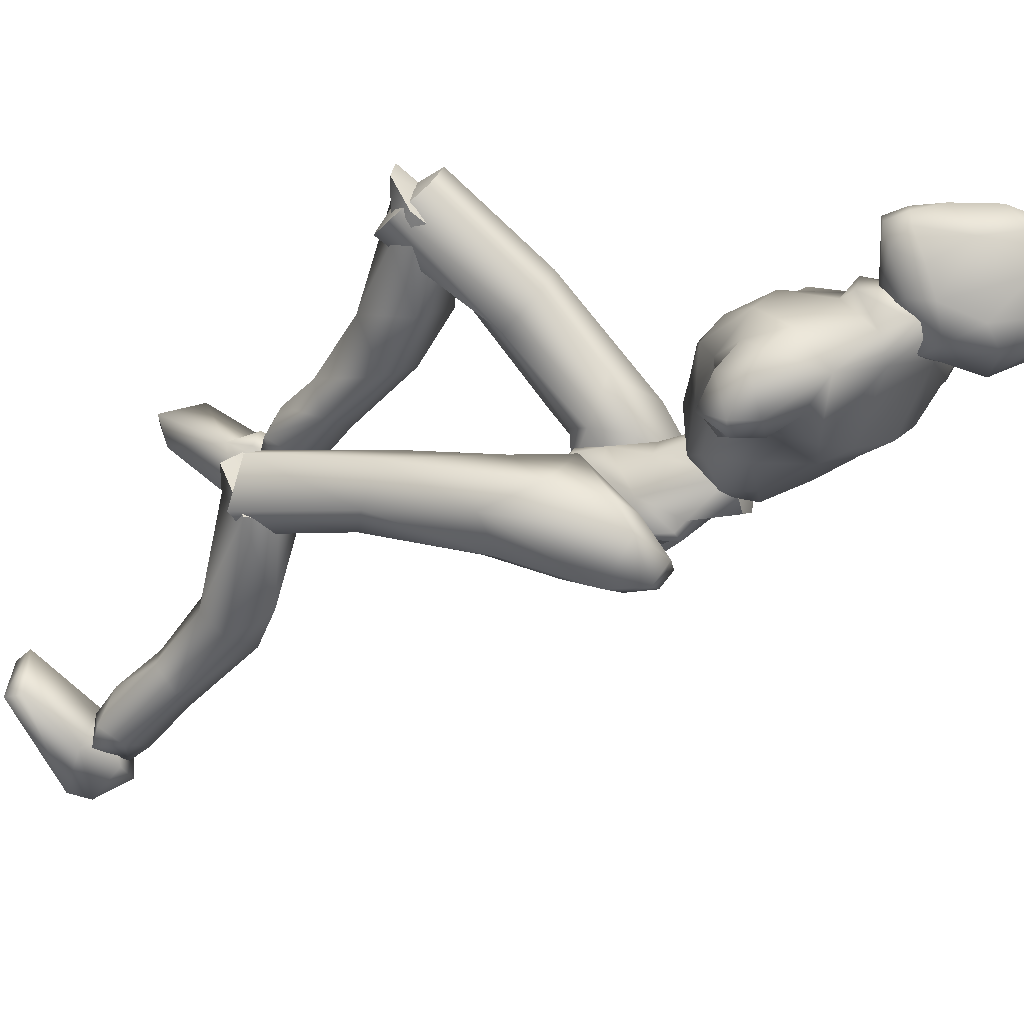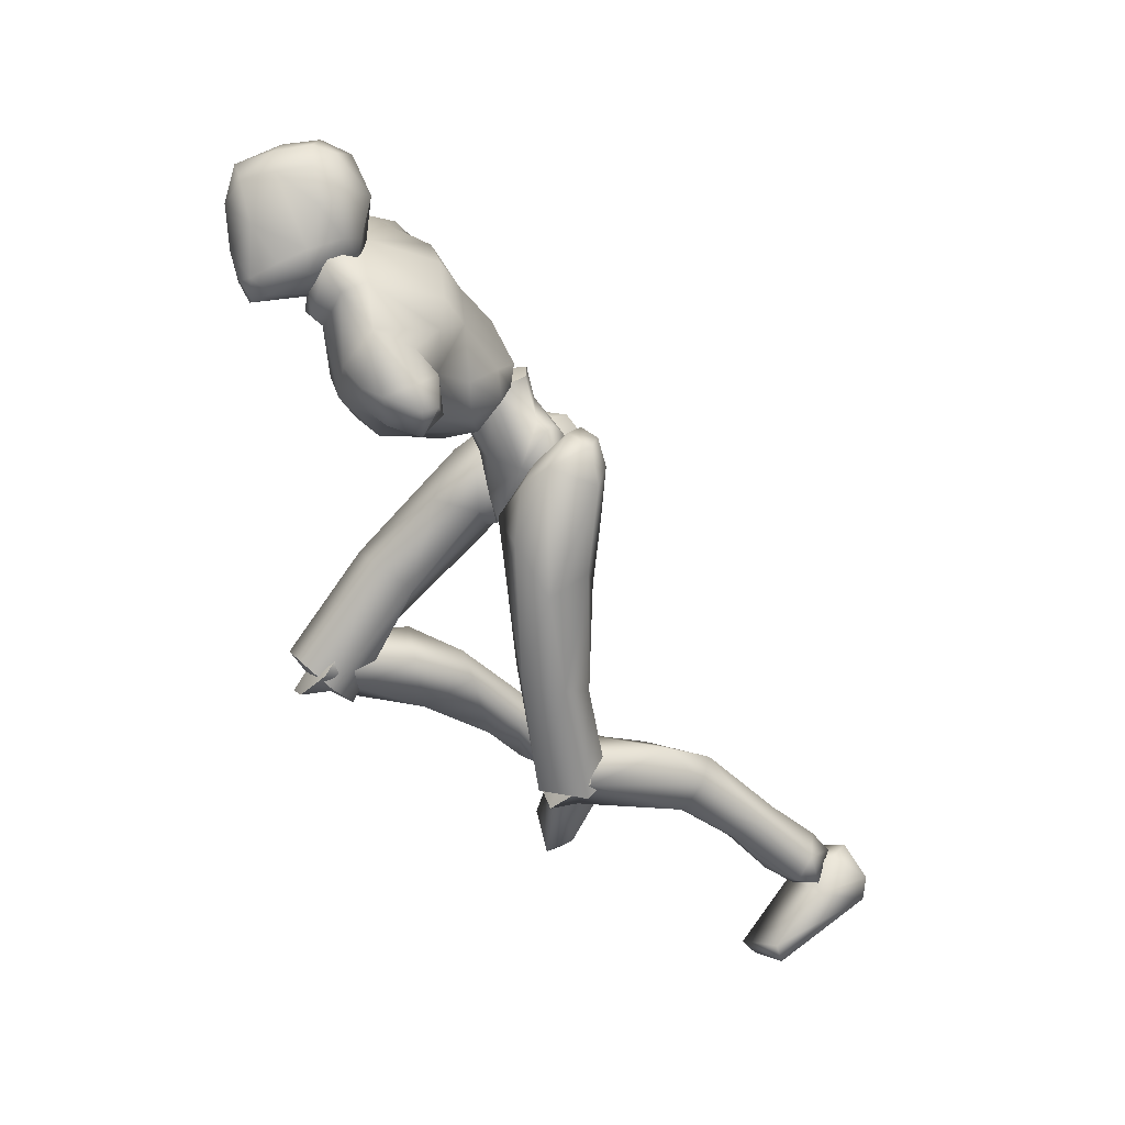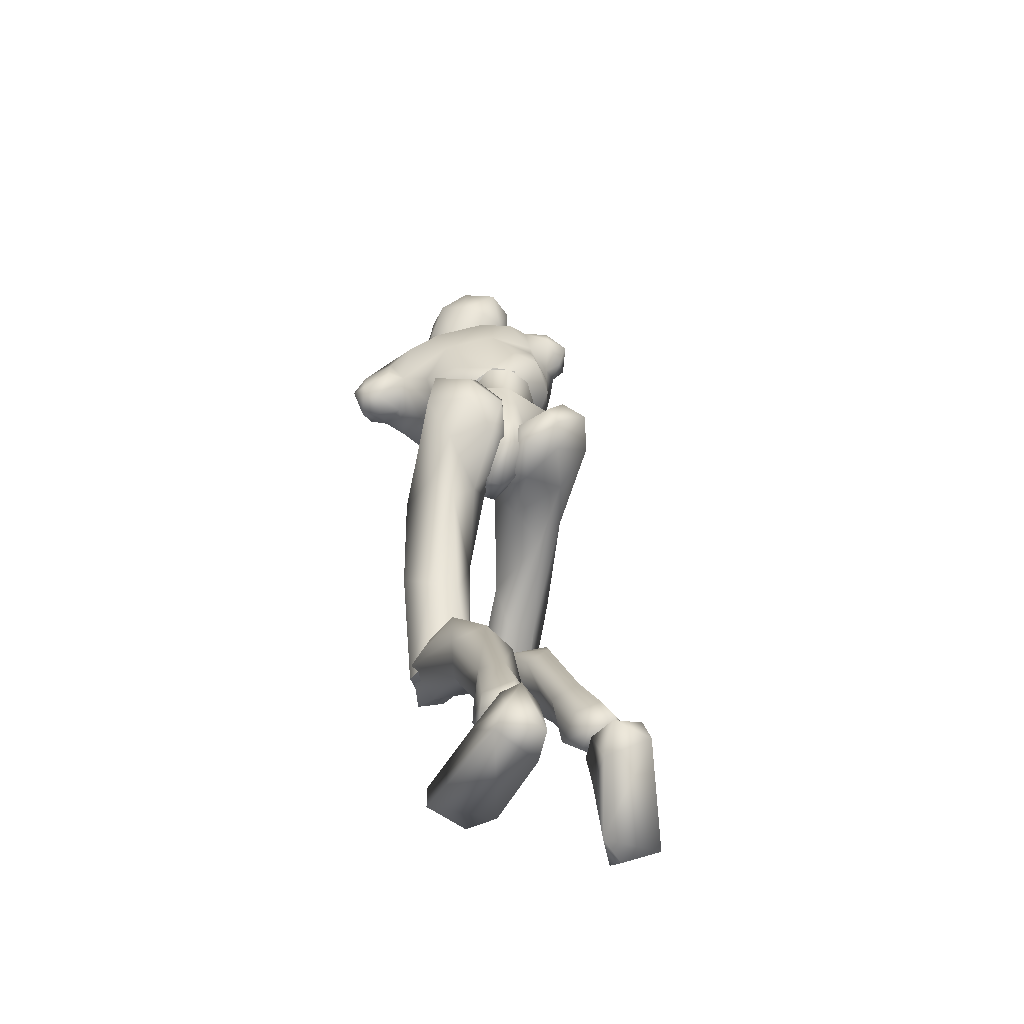
<metadata>
{"format":"obj","ext":"obj","renderer":"f3d","projection":"perspective","resolution":1024,"background":"white","views":[{"elev":25.5,"azim":112.5,"up":"+Z"},{"elev":23.7,"azim":71.1,"up":"+Y"},{"elev":-28.1,"azim":160.6,"up":"+Y"}]}
</metadata>
<code>
o Melee_Husk
v 2.339 43.72 2.468
v 3.253 40.82 3.932
v 3.642 43.47 2.22
v 0.642 46.71 2.716
v 1.074 46.08 5.297
v 0.5414 40.88 5.591
v -0.03085 37.82 5.338
v -1.43 40.6 5.55
v -3.953 39.81 3.785
v -3.362 45.46 5.206
v -3.814 42.86 2.342
v -3.015 46.19 2.641
v -4.986 42.26 2.044
v -1.654 37.47 4.56
v -0.1296 35.64 4.812
v 0.6869 35.75 4.829
v 1.658 37.93 4.628
v -0.391 44.89 7.382
v -1.71 44.7 7.355
v 0.6563 44.32 5.721
v 1.337 46.31 4.039
v 3.731 46.21 5.461
v -3.434 43.8 9.245
v -4.138 44.31 7.353
v -2.403 44.01 8.022
v -2.936 43.46 6.205
v -1.713 43.01 6.474
v -0.7848 43.06 8.089
v 2.99 43.87 7.012
v 3.851 45.08 7.662
v 4.566 48.13 7.954
v 5.957 49.49 10.64
v 4.31 45.66 10.51
v 5.877 47.02 12.12
v 4.73 45.84 14.19
v 6.472 46.51 14
v 5.91 47.77 15.96
v 7.768 46.85 14.69
v 7.306 49.51 16.18
v 8.66 49.22 15.11
v 3.091 44.27 10.5
v 9.938 48.34 12.79
v 9.102 46.24 12.62
v 7.73 46.13 11.92
v 8.125 47.32 10.89
v 6.623 53.26 15.1
v 8.942 50.03 12.67
v 9.399 48.32 11.54
v 0.4153 43.05 10.87
v 2.446 44.22 13.95
v 3.011 47.5 16.8
v 5.31 50.44 16.94
v 2.783 54.78 16.28
v 0.524 51.79 17.06
v 1.408 52.94 18.06
v -1.453 52.35 17.84
v -1.229 52.38 16.87
v -2.871 53.05 16.31
v -4.059 48.63 15.75
v -7.171 51.29 14.57
v -6.299 47.44 13.57
v -4.401 44.71 12.25
v -6.955 55 14.24
v -1.232 47.57 16.37
v 2.371 56.48 17.16
v -2.255 56.66 15.18
v -5.404 57.74 12.46
v -3.123 54.63 17.06
v -1.23 57.82 16.37
v 0.3644 44.96 15.03
v -0.462 43.15 12.7
v -2.161 43.88 12.75
v -2.832 47.01 15.07
v -2.949 44.73 11.73
v -2.283 43.37 9.497
v 0.1452 42.57 8.989
v -9.135 56.16 11.26
v -9.65 53.68 11.14
v -8.711 55.59 12.73
v -8.665 53.21 12.75
v -8.604 52.58 10.98
v -8.392 50.75 11.32
v -7.79 48.03 11.71
v -6.009 45.21 11.48
v -5.993 45.44 9.468
v -6.921 48 8.3
v -7.494 56.5 9.714
v -9.071 54.86 8.941
v -8.497 53.09 9.146
v -7.418 52.44 9.607
v -6.875 49.84 8.063
v -5.814 47.15 5.08
v -5.412 44.64 7.77
v -3.456 45.85 4.818
v -7.172 55.17 8.51
v -5.417 53.8 8.435
v -5.884 48.71 5.526
v -4.284 49.19 3.702
v -2.053 47.57 3.295
v -4.57 51.53 5.949
v -1.382 54.91 22.36
v -1.716 57.01 22.73
v -2.442 54.71 21.5
v -0.4872 55.26 22.42
v 0.3751 55.61 21.86
v 0.06942 53.88 21.78
v -0.8635 53.55 21.76
v -2.354 53.5 20.34
v -3.636 55.35 19.59
v -3.644 54.24 17.92
v -4.67 56.17 17.83
v -4.56 55.62 15.95
v -5.651 58.06 17.07
v -5.54 58.11 15.06
v -5.889 60.5 17.1
v -5.427 61.59 14.91
v -5.597 62.07 16.57
v -4.031 63.52 15.69
v -4.113 63.38 18.33
v -1.87 63.72 16.76
v -3.528 62.46 13.65
v -4.104 58.99 13.18
v -3.489 56.31 14.27
v -2.876 55.37 14.44
v -0.9752 55.88 13.64
v -1.401 57.16 13.38
v -2.42 59.59 12.74
v -2.612 63.32 19.19
v -3.715 62.36 21.72
v -1.976 61.73 21.68
v -2.809 59.98 22.7
v -0.3045 59.12 21.52
v -4.075 57.84 21.29
v -5.54 60.32 19.27
v -5.1 62.19 18.97
v -4.537 60.89 21.54
v -0.9096 62.35 19.53
v 1.786 57.62 18.19
v 1.3 60.4 17.16
v 1.85 58.15 15.71
v 0.9739 61.23 15.32
v 0.5324 57.73 14.18
v -0.4062 62.67 17.15
v -1.273 63.18 15.29
v -0.711 60.24 13.12
v 1.033 56.69 14.57
v 2.129 56.01 18.23
v 1.246 56.73 20.09
v 1.214 54.64 20.69
v 4.782 5.374 -19.47
v 6.449 4.948 -19
v 4.778 4.314 -18.15
v 6.356 4.171 -17.34
v 8.234 4.898 -18.74
v 6.424 6.553 -20.35
v -0.1805 34.25 3.044
v 1.189 34.44 3.072
v -0.04903 34.09 0.2438
v 1.218 34.27 0.2698
v -0.199 37 -1.97
v 0.6501 37.12 -1.952
v -0.174 39.86 -1.606
v 7.528 16.76 0.1149
v 6.142 14.53 2.782
v 5.693 14.29 0.4891
v 4.097 15.04 2.751
v 3.17 15.3 -1.378
v 2.615 16.96 1.14
v 6.61 12.68 -7.773
v 3.634 12.46 -6.704
v 2.766 16.92 -6.019
v 3.342 18.83 -0.6037
v 5.458 10.81 -15.77
v 3.005 14.32 -10.57
v 4.994 15.95 -10.48
v 4.778 8.572 -12.33
v 3.64 9.595 -14.47
v 4.199 7.292 -17.97
v 5.874 7.997 -19.15
v 3.688 5.183 -16.58
v 5.75 5.543 -15.24
v 6.555 9.179 -12.42
v 6.818 10.7 -14.12
v 7.209 14.99 -8.999
v 6.419 18.09 -6.62
v 6.48 18.67 -0.3672
v 8.155 5.384 -17
v 7.894 7.165 -18.19
v 7.775 25.01 2.165
v 6.006 16.16 3.63
v 7.597 15.67 0.2744
v 0.8079 35.44 -0.1167
v 2.436 33.53 0.553
v 0.9397 34.12 2.435
v 1.866 37.62 -2.363
v 0.6367 37.69 -1.825
v 1.097 40.44 -2.503
v 0.5895 41.57 -1.062
v 2.779 43.24 -0.6941
v 3.635 42.6 -1.693
v 4.397 43.56 0.821
v 6.242 43.03 -0.2132
v 6.03 41.76 2.852
v 6.947 40.32 -0.5704
v 7.41 32.35 3.242
v 6.378 33.42 -0.03991
v 6.285 23.97 -0.1845
v 6.656 16.59 -1.525
v 3.541 16.52 -1.988
v 3.956 23.7 -0.1844
v 4.722 31.69 -0.9835
v 5.233 36.97 -1.378
v 3.895 40.44 -2.236
v 3.819 41.33 3.125
v 5.011 40.14 4.529
v 5.509 36.04 5.147
v 0.6429 36.25 4.878
v 2.659 32.45 4.982
v 2.555 26.35 1.21
v 2.66 16.57 0.5148
v 3.651 25.9 4.57
v 3.988 16.48 3.107
v 6.128 25.45 4.911
v -0.3072 55.45 17.88
v 0.8518 57.66 16.34
v 3.069 55.43 14.48
v -1.38 57.08 13.5
v -3.376 55.74 8.309
v -5.378 56.17 9.738
v 7.315 49.87 10.93
v 6.717 51.67 12.31
v 5.517 52.43 10.26
v 3.226 53.87 9.287
v -0.5411 55.27 8.46
v -1.037 53.11 6.905
v -2.347 50.1 4.279
v -0.07372 47.5 3.329
v 2.782 51.69 7.742
v 2.761 48.2 5.4
v -2.634 34.32 4.868
v -0.9651 35.18 3.074
v -1.157 36.07 5.805
v -1.953 35.1 -0.0768
v -0.7312 35.53 0.2791
v -1.136 36.98 -2.17
v -0.6317 38.8 -1.954
v -2.799 40.24 -2.934
v -3.65 39.07 -3.195
v -4.434 41.54 -2.135
v -6.272 40.43 -2.525
v -6.127 41.73 0.5321
v -7.016 38.28 -0.8582
v -7.667 35.41 7.486
v -6.568 33.82 4.444
v -8.137 29.5 11.95
v -6.628 27.09 11.08
v -8.083 21.6 17.29
v -7.1 20.96 15.39
v -3.98 20.58 15.19
v -6.535 24.33 19.33
v -4.304 26.9 11.32
v -4.926 31.93 5.054
v -5.345 35.35 1.003
v -3.938 37.17 -2.04
v -3.927 41.62 1.079
v -5.16 41.78 2.891
v -5.734 39.35 6.237
v -0.8619 39.31 6.001
v -2.942 36.72 8.74
v -2.881 29.75 10.45
v -3.137 22.4 16.93
v -4.035 31.83 13.1
v -4.505 24.18 18.78
v -6.524 31.76 13.6
v -3.76 21.88 14.89
v -3.137 23.55 17.39
v -4.505 21.58 19.05
v -6.178 20.8 16.85
v -6.535 21.02 19.16
v -8.083 23.24 16.57
v -7.408 19.21 8.629
v -4.385 19.06 9.57
v -3.59 23.53 10.24
v -3.98 25.4 15.69
v -3.963 20.94 5.695
v -5.983 22.52 5.871
v -6.554 17.4 0.5798
v -7.048 14.59 -2.795
v -5.309 13.92 -1.689
v -4.655 16.22 1.797
v -5.678 15.16 3.974
v -7.616 13.14 -3.982
v -5.911 12 -3.172
v -4.692 11.82 -0.3286
v -6.703 12.13 1.097
v -7.47 15.73 3.964
v -7.84 17.26 2.281
v -8.11 21.51 7.441
v -7.291 24.62 9.8
v -7.1 25.17 16.05
v -5.828 10.93 -1.863
v -7.366 10.75 -0.9839
v -9.177 11.92 -0.5667
v -9.007 13.71 -1.758
v -9.318 11.44 -2.296
v -6.139 11.51 -2.839
v -7.844 12.81 -3.347
v -6.056 10.15 -1.828
v -8.86 11.56 -2.637
v -8.117 9.726 -1.64
v -6.469 7.891 -2.121
v -6.187 11.27 -7.21
v -5.839 8.691 -6.077
v -6.695 3.194 -3.424
v -7.926 1.827 -1.608
v -8.39 1.722 -2.791
v -11.51 2.821 -3.217
v -11.58 3.608 -1.921
v -10.1 8.739 -3.024
v -9.059 11.88 -6.057
v -9.433 10.36 -6.869
v -7.547 11.53 -2.634
v 1.139 39.27 1.49
v 3.061 38.25 0.7856
v 2.863 43.62 1.315
v 0.05517 41.99 -0.2211
v 6.331 6.711 -21.76
v 5.229 2.787 -23.62
v 4.663 5.885 -20.58
v 4.913 1.617 -21.05
v 5.133 3.76 -17.58
v 5.799 -0.5234 -15.34
v 6.895 -0.1539 -13.03
v 7.498 -0.9666 -13.81
v 10.57 -0.06177 -14.73
v 10.44 1.391 -14.31
v 8.781 4.225 -18.67
v 6.597 5.629 -18.41
v 7.334 6.395 -20.35
v 7.905 4.363 -23.07
v 8.464 2.75 -22.61
v 4.548 5.561 -18.92
v -1.035 41.83 -0.2435
v -4.245 42.63 1.17
v -0.8972 44.55 1.602
v -1.214 46.74 2.023
v -2.935 37.41 0.6628
v -1.196 45.16 4.471
v -1.257 39.01 1.467
v -1.223 46.39 4.851
v -5.557 21.8 17.63
v -5.557 23.7 17.8
v 5.064 15.61 0.6143
v -0.1959 53.86 16.47
v 5.046 17.17 1.452
f 1 2 3
f 4 5 1
f 5 2 1
f 2 5 6
f 2 6 7
f 6 8 7
f 8 9 7
f 10 9 8
f 9 10 11
f 10 12 11
f 9 11 13
f 9 14 7
f 7 14 15
f 7 15 16
f 17 7 16
f 17 2 7
f 18 6 5
f 6 18 8
f 19 8 18
f 8 19 10
f 20 21 22
f 23 24 25
f 26 25 24
f 26 27 25
f 25 27 28
f 27 20 28
f 28 20 29
f 29 20 22
f 30 29 22
f 30 22 31
f 30 31 32
f 30 32 33
f 33 32 34
f 33 34 35
f 35 34 36
f 35 36 37
f 36 38 37
f 38 39 37
f 38 40 39
f 33 29 30
f 29 33 41
f 33 35 41
f 38 42 40
f 42 38 43
f 44 43 38
f 36 44 38
f 34 44 36
f 34 45 44
f 34 32 45
f 39 40 46
f 46 40 47
f 42 47 40
f 42 48 47
f 43 48 42
f 44 48 43
f 45 48 44
f 29 41 49
f 49 41 50
f 41 35 50
f 50 35 51
f 51 35 37
f 51 37 52
f 39 52 37
f 52 39 46
f 53 52 46
f 54 52 53
f 55 54 53
f 56 54 55
f 57 54 56
f 57 56 58
f 59 57 58
f 58 60 59
f 60 61 59
f 59 61 62
f 52 54 51
f 58 63 60
f 57 64 54
f 65 55 53
f 63 66 67
f 63 58 66
f 58 68 66
f 58 56 68
f 68 69 66
f 51 54 64
f 64 70 51
f 51 70 50
f 50 70 71
f 71 49 50
f 49 71 72
f 71 70 72
f 70 64 72
f 72 64 73
f 57 73 64
f 73 57 59
f 59 62 73
f 74 73 62
f 73 74 72
f 72 74 75
f 72 75 49
f 49 75 76
f 77 78 79
f 79 78 80
f 78 81 80
f 81 82 80
f 82 60 80
f 82 83 60
f 83 61 60
f 83 84 61
f 61 84 62
f 84 85 62
f 23 62 85
f 74 62 23
f 23 25 74
f 25 75 74
f 28 75 25
f 28 76 75
f 29 76 28
f 49 76 29
f 82 86 83
f 86 85 83
f 85 84 83
f 80 60 63
f 63 79 80
f 79 63 67
f 79 67 77
f 77 67 87
f 87 88 77
f 88 78 77
f 88 89 78
f 89 81 78
f 89 90 81
f 90 82 81
f 90 91 82
f 91 86 82
f 91 92 86
f 86 92 85
f 93 85 92
f 23 85 93
f 93 24 23
f 93 92 24
f 24 92 94
f 94 26 24
f 95 88 87
f 88 95 89
f 95 90 89
f 96 90 95
f 96 91 90
f 96 97 91
f 92 91 97
f 92 97 98
f 94 92 98
f 99 94 98
f 98 97 100
f 100 97 96
f 101 102 103
f 102 104 105
f 101 104 102
f 101 106 104
f 107 106 101
f 107 101 103
f 108 107 103
f 109 108 103
f 108 109 110
f 109 111 110
f 111 112 110
f 111 113 112
f 112 113 114
f 114 113 115
f 116 114 115
f 116 115 117
f 118 116 117
f 118 117 119
f 118 119 120
f 116 118 121
f 116 121 122
f 114 116 122
f 114 122 123
f 123 112 114
f 123 124 112
f 124 110 112
f 125 124 123
f 126 125 123
f 123 127 126
f 122 127 123
f 122 121 127
f 120 119 128
f 129 128 119
f 129 130 128
f 130 129 131
f 131 132 130
f 132 131 102
f 131 133 102
f 103 102 133
f 103 133 109
f 133 111 109
f 133 134 111
f 111 134 113
f 113 134 115
f 115 134 117
f 117 134 135
f 119 117 135
f 135 129 119
f 129 135 136
f 129 136 131
f 136 133 131
f 134 133 136
f 134 136 135
f 130 132 137
f 132 138 137
f 138 139 137
f 139 138 140
f 139 140 141
f 140 142 141
f 139 141 143
f 139 143 137
f 128 130 137
f 137 120 128
f 137 143 120
f 143 144 120
f 141 144 143
f 144 141 145
f 145 141 142
f 145 142 127
f 127 142 126
f 126 142 125
f 125 142 146
f 146 142 140
f 147 146 140
f 147 140 138
f 138 148 147
f 138 132 148
f 132 105 148
f 102 105 132
f 121 145 127
f 144 145 121
f 118 144 121
f 144 118 120
f 148 149 147
f 149 148 105
f 149 105 106
f 104 106 105
f 150 151 152
f 152 151 153
f 153 151 154
f 154 151 155
f 155 151 150
f 14 156 15
f 156 157 15
f 16 15 157
f 157 17 16
f 156 158 157
f 159 157 158
f 158 160 159
f 161 159 160
f 161 160 162
f 163 164 165
f 166 165 164
f 165 166 167
f 168 167 166
f 163 165 169
f 165 170 169
f 165 167 170
f 170 167 171
f 168 171 167
f 172 171 168
f 173 174 175
f 175 174 171
f 170 171 174
f 176 169 170
f 170 174 176
f 176 174 177
f 173 177 174
f 177 173 178
f 173 179 178
f 179 155 150
f 178 179 150
f 150 180 178
f 180 177 178
f 181 177 180
f 181 176 177
f 182 176 181
f 182 169 176
f 169 182 183
f 169 183 184
f 175 184 183
f 184 175 185
f 171 185 175
f 171 172 185
f 172 186 185
f 186 163 185
f 184 185 163
f 184 163 169
f 183 173 175
f 152 180 150
f 180 152 153
f 181 180 153
f 187 181 153
f 181 187 182
f 182 187 183
f 183 187 188
f 173 183 188
f 179 173 188
f 188 155 179
f 154 155 188
f 187 154 188
f 187 153 154
f 189 190 191
f 192 193 194
f 192 195 193
f 192 196 195
f 197 195 196
f 196 198 197
f 198 199 197
f 199 200 197
f 199 201 200
f 202 200 201
f 202 201 203
f 204 202 203
f 204 203 205
f 206 204 205
f 189 206 205
f 189 207 206
f 207 189 191
f 191 208 207
f 208 209 207
f 207 209 210
f 207 210 211
f 206 207 211
f 211 212 206
f 204 206 212
f 212 213 204
f 213 202 204
f 200 202 213
f 197 200 213
f 195 197 213
f 195 213 212
f 212 193 195
f 211 193 212
f 201 214 203
f 215 203 214
f 215 216 203
f 216 215 217
f 217 218 216
f 194 218 217
f 218 194 219
f 194 193 219
f 219 193 211
f 219 211 210
f 210 209 219
f 209 220 219
f 219 220 221
f 222 221 220
f 222 190 221
f 190 223 221
f 189 223 190
f 189 205 223
f 223 205 216
f 203 216 205
f 216 218 223
f 221 223 218
f 221 218 219
f 215 214 217
f 224 55 65
f 224 56 55
f 56 224 68
f 68 224 69
f 69 224 225
f 224 65 225
f 53 46 226
f 65 53 226
f 226 225 65
f 227 225 226
f 225 227 69
f 66 69 227
f 67 66 227
f 67 227 228
f 229 67 228
f 228 96 229
f 229 96 95
f 87 229 95
f 87 67 229
f 230 48 45
f 48 230 47
f 231 47 230
f 46 47 231
f 46 231 232
f 46 232 226
f 226 232 233
f 226 233 227
f 234 227 233
f 228 227 234
f 235 228 234
f 96 228 235
f 100 96 235
f 100 235 236
f 236 98 100
f 236 99 98
f 237 99 236
f 237 236 235
f 238 237 235
f 235 234 238
f 233 238 234
f 232 238 233
f 232 32 238
f 32 232 231
f 32 231 230
f 32 230 45
f 32 31 238
f 238 31 239
f 22 239 31
f 21 239 22
f 21 237 239
f 239 237 238
f 240 241 242
f 243 241 240
f 244 241 243
f 243 245 244
f 246 244 245
f 247 246 245
f 248 247 245
f 247 248 249
f 250 249 248
f 249 250 251
f 250 252 251
f 251 252 253
f 252 254 253
f 254 255 253
f 255 254 256
f 255 256 257
f 258 257 256
f 259 258 256
f 260 255 257
f 259 256 261
f 261 256 262
f 256 254 262
f 263 262 254
f 254 252 263
f 264 263 252
f 250 264 252
f 250 248 264
f 248 245 264
f 245 243 264
f 264 243 263
f 240 263 243
f 240 262 263
f 265 249 251
f 251 266 265
f 267 266 251
f 266 267 268
f 269 268 267
f 269 242 268
f 242 269 270
f 240 242 270
f 240 270 262
f 262 270 261
f 259 261 270
f 271 259 270
f 270 272 271
f 273 271 272
f 260 273 272
f 274 260 272
f 274 255 260
f 253 255 274
f 253 274 267
f 267 251 253
f 269 272 270
f 274 272 269
f 269 267 274
f 265 266 268
f 275 276 277
f 277 278 275
f 278 277 279
f 279 280 278
f 278 280 281
f 282 278 281
f 275 278 282
f 275 282 283
f 283 276 275
f 283 284 276
f 283 282 285
f 285 286 283
f 285 287 286
f 288 287 289
f 287 290 289
f 290 287 285
f 285 291 290
f 285 282 291
f 281 291 282
f 292 288 293
f 288 289 293
f 294 293 289
f 290 294 289
f 290 295 294
f 291 295 290
f 291 296 295
f 281 296 291
f 296 281 297
f 297 281 298
f 298 286 297
f 286 298 299
f 299 283 286
f 284 283 299
f 300 284 299
f 280 300 299
f 299 298 280
f 280 298 281
f 287 297 286
f 294 301 293
f 301 294 302
f 294 295 302
f 295 303 302
f 303 295 296
f 303 296 297
f 303 297 304
f 297 287 304
f 287 288 304
f 292 304 288
f 292 305 304
f 305 303 304
f 302 303 305
f 306 307 308
f 307 309 308
f 309 310 308
f 311 308 310
f 311 306 308
f 312 307 306
f 312 306 313
f 311 313 306
f 314 313 311
f 315 314 311
f 314 315 316
f 317 316 315
f 318 317 315
f 318 315 311
f 319 318 311
f 311 310 319
f 309 319 310
f 319 309 320
f 309 307 320
f 312 320 307
f 321 320 312
f 319 320 321
f 318 319 321
f 317 318 321
f 322 305 292
f 322 302 305
f 322 301 302
f 322 293 301
f 322 292 293
f 323 217 214
f 323 194 217
f 323 192 194
f 323 196 192
f 323 198 196
f 323 199 198
f 323 201 199
f 323 214 201
f 324 17 157
f 324 2 17
f 324 3 2
f 324 325 3
f 324 326 325
f 324 162 326
f 324 161 162
f 324 159 161
f 324 157 159
f 327 328 329
f 329 328 330
f 330 331 329
f 330 332 331
f 332 333 331
f 333 332 334
f 334 335 333
f 335 336 333
f 333 336 331
f 336 337 331
f 338 331 337
f 337 339 338
f 339 337 340
f 327 339 340
f 340 328 327
f 340 341 328
f 340 337 341
f 337 336 341
f 336 335 341
f 329 331 342
f 342 331 338
f 338 339 342
f 339 327 342
f 327 329 342
f 326 162 343
f 344 345 343
f 326 343 345
f 345 325 326
f 13 11 344
f 345 344 11
f 11 12 345
f 345 12 346
f 345 346 4
f 4 1 345
f 325 345 1
f 1 3 325
f 343 347 344
f 344 347 13
f 13 347 9
f 9 347 14
f 14 347 156
f 156 347 158
f 158 347 160
f 160 347 162
f 162 347 343
f 27 348 20
f 20 348 21
f 21 348 237
f 237 348 99
f 99 348 94
f 94 348 26
f 26 348 27
f 249 349 247
f 247 349 246
f 246 349 244
f 244 349 241
f 241 349 242
f 242 349 268
f 268 349 265
f 265 349 249
f 328 341 330
f 332 330 341
f 335 332 341
f 335 334 332
f 4 350 5
f 5 350 18
f 18 350 19
f 19 350 10
f 10 350 12
f 12 350 346
f 346 350 4
f 316 317 314
f 314 317 321
f 313 314 321
f 321 312 313
f 258 351 257
f 257 351 260
f 260 351 273
f 273 351 271
f 271 351 259
f 259 351 258
f 300 352 284
f 284 352 276
f 276 352 277
f 277 352 279
f 279 352 280
f 280 352 300
f 191 353 208
f 208 353 209
f 209 353 220
f 220 353 222
f 222 353 190
f 190 353 191
f 108 110 354
f 124 354 110
f 125 354 124
f 125 146 354
f 354 146 147
f 147 149 354
f 149 106 354
f 354 106 107
f 108 354 107
f 172 355 186
f 186 355 163
f 163 355 164
f 164 355 166
f 166 355 168
f 168 355 172

</code>
